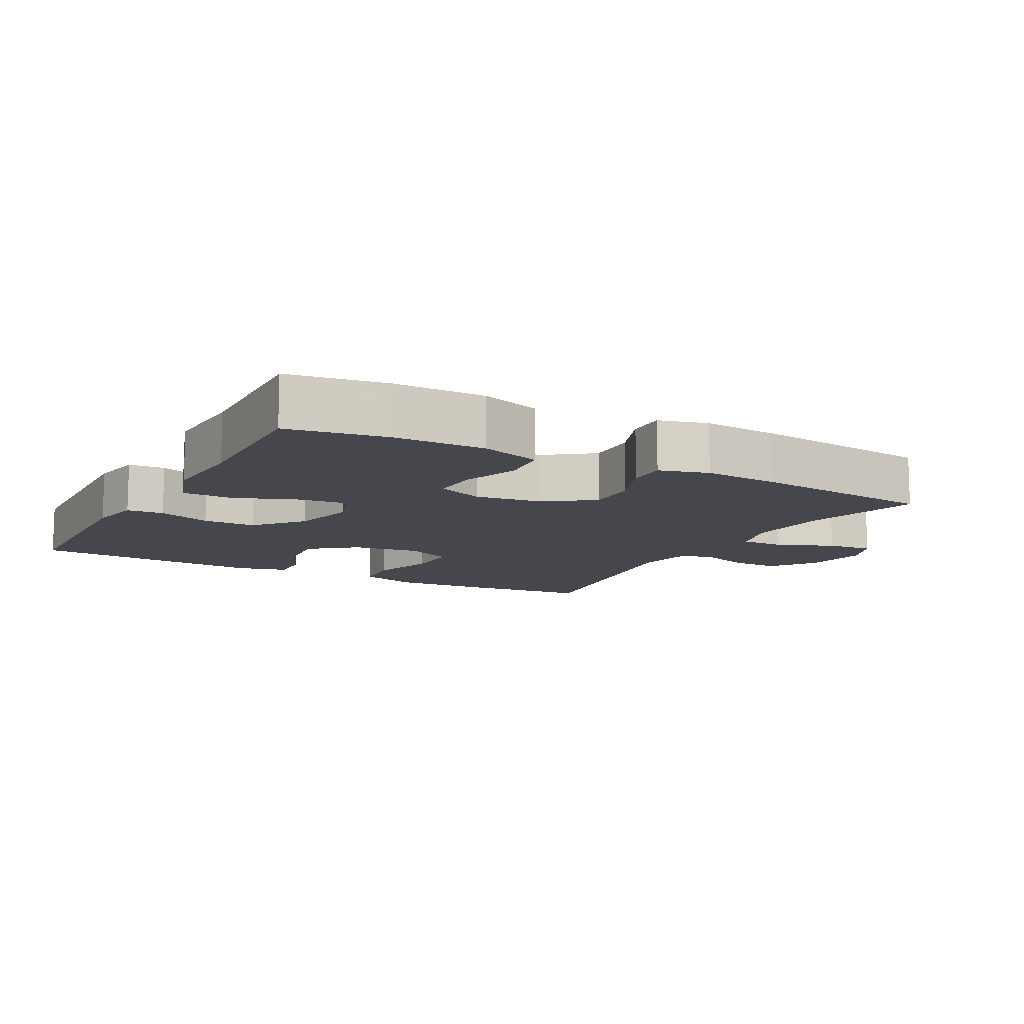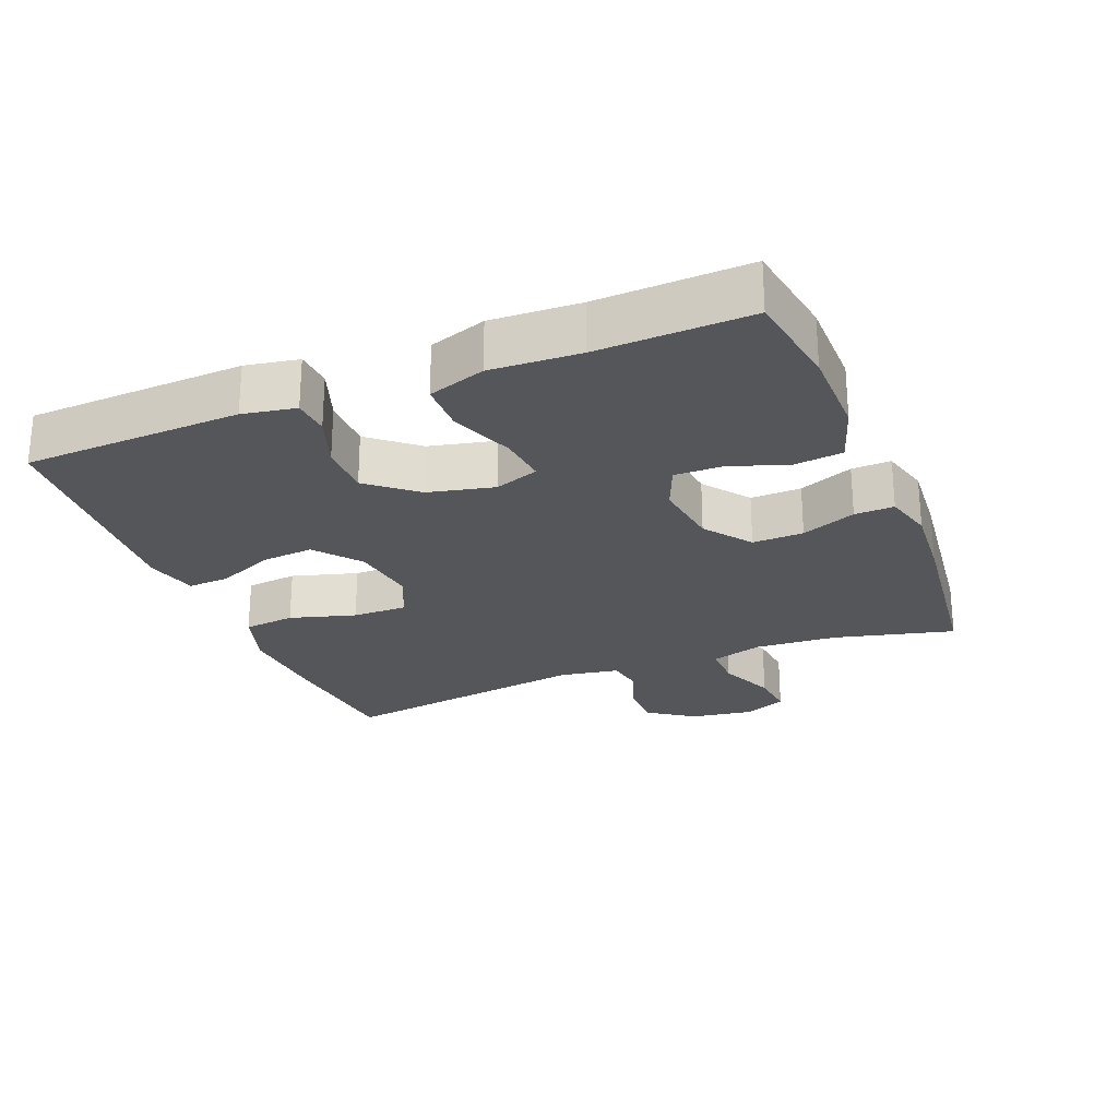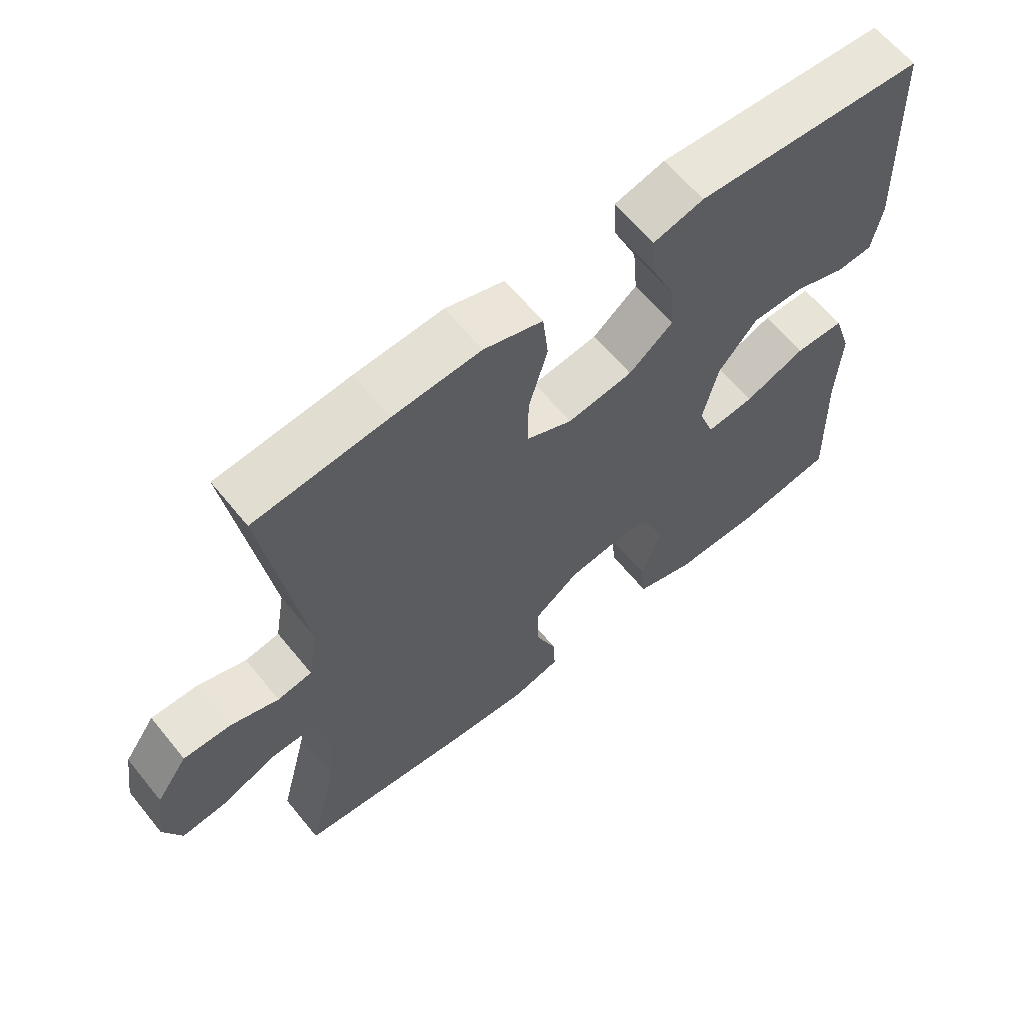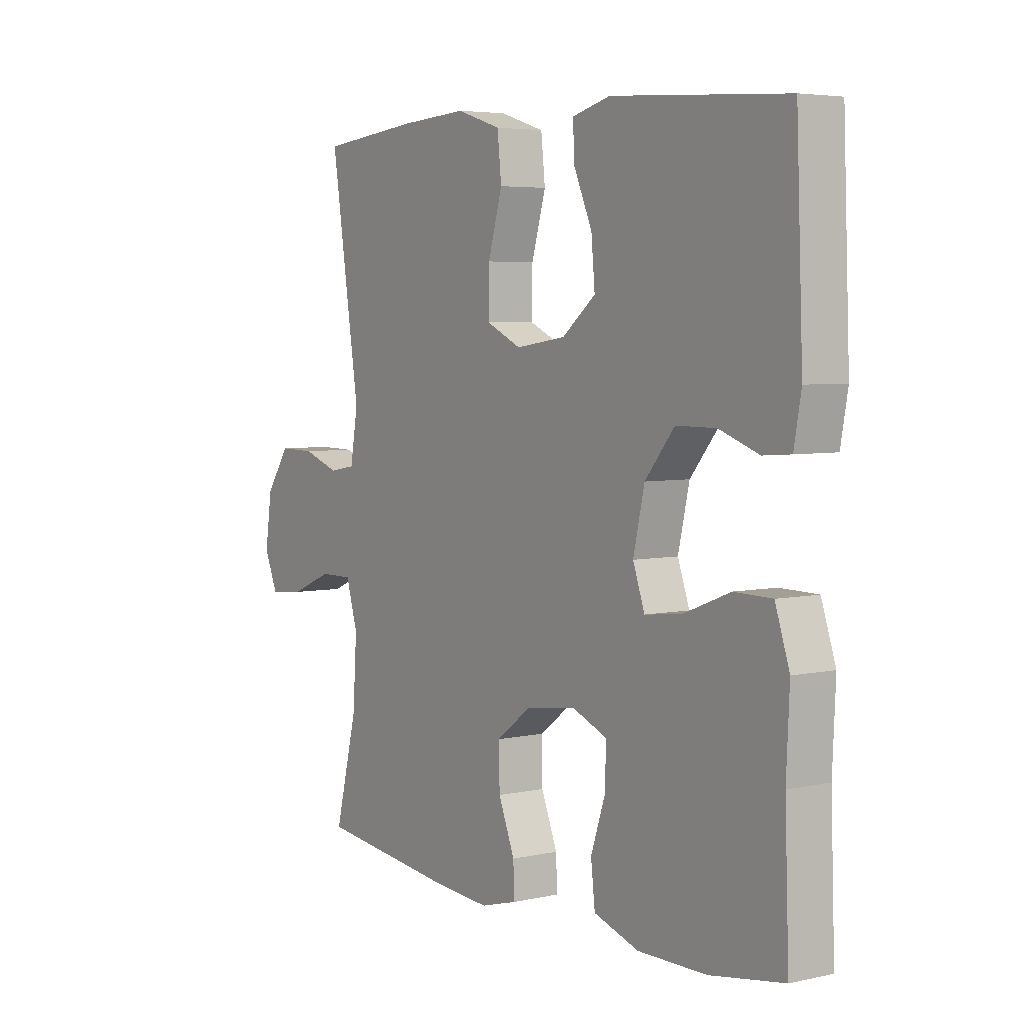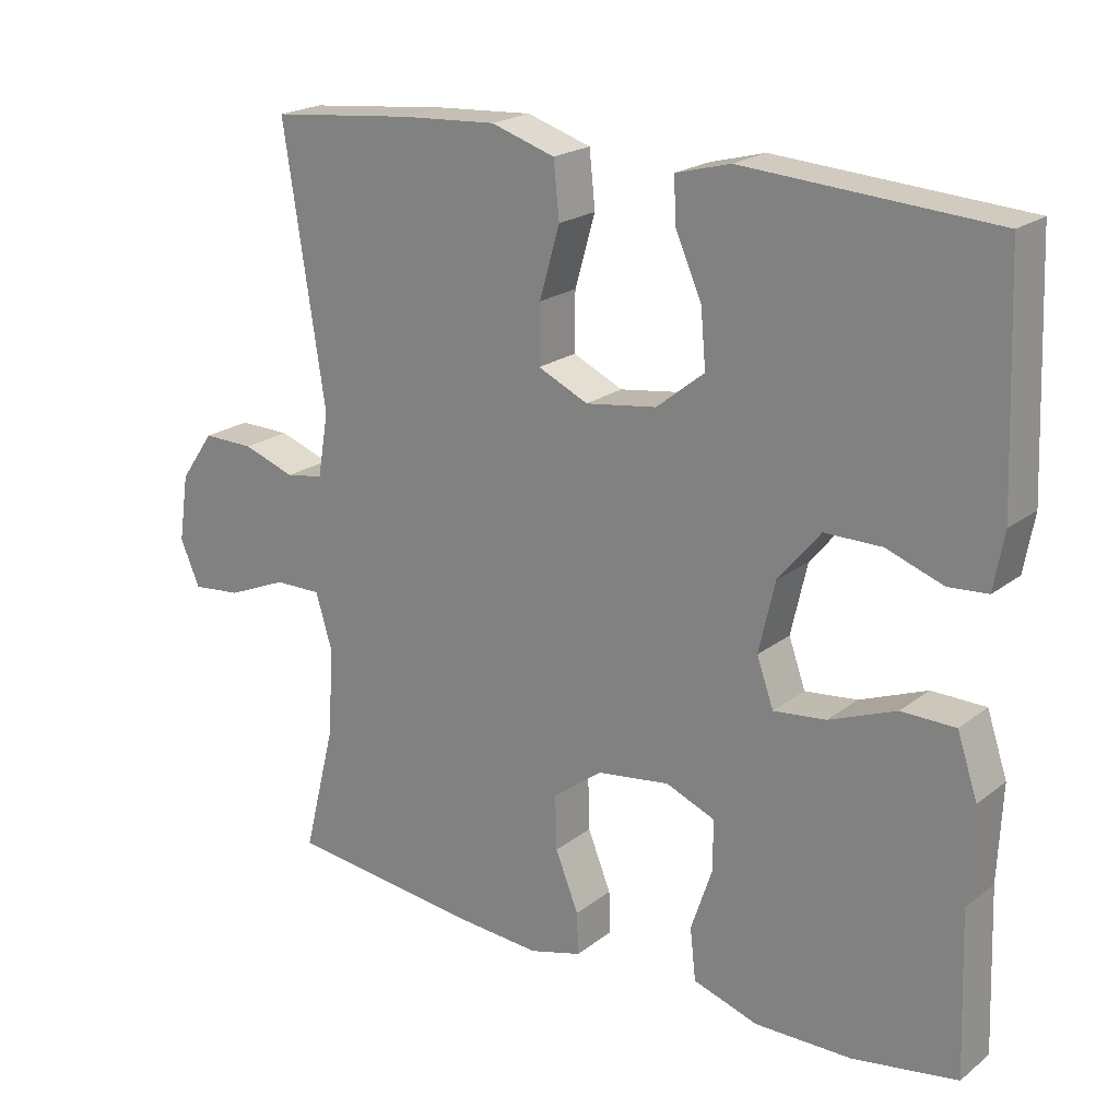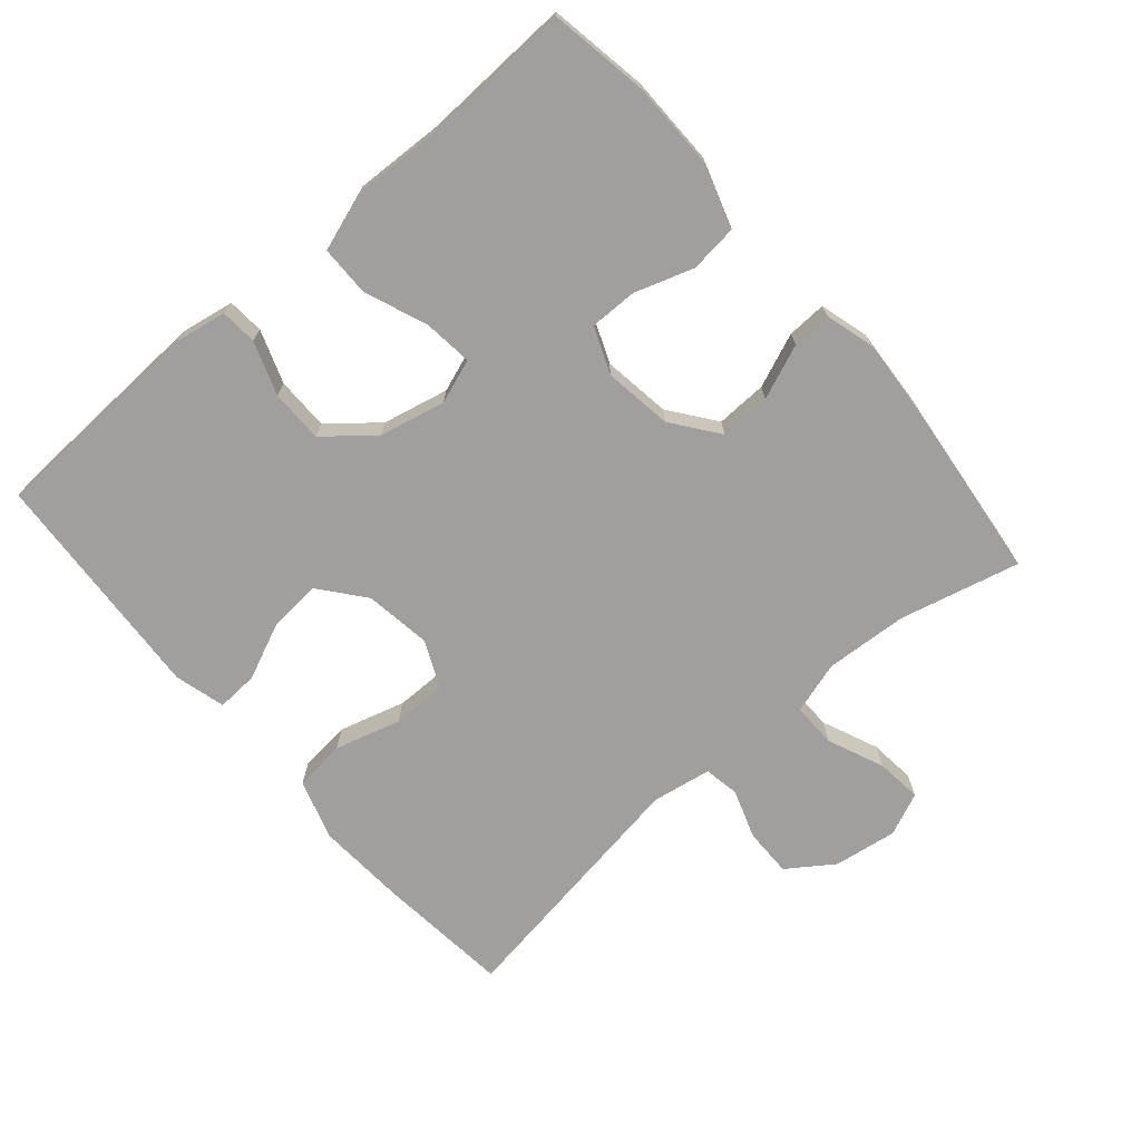
<metadata>
{"format":"obj","ext":"obj","renderer":"f3d","projection":"perspective","resolution":1024,"background":"white","views":[{"elev":-11.0,"azim":151.3,"up":"+Y"},{"elev":-25.1,"azim":111.8,"up":"+Y"},{"elev":62.6,"azim":-39.1,"up":"+Z"},{"elev":4.8,"azim":55.2,"up":"+Z"},{"elev":20.9,"azim":36.6,"up":"+Z"},{"elev":-71.4,"azim":130.9,"up":"+Y"}]}
</metadata>
<code>
v 0.5 0.07 -0.5
v 0.356 0.07 -0.524
v 0.222 0.07 -0.525
v 0.133 0.07 -0.496
v 0.125 0.07 -0.425
v 0.154 0.07 -0.339
v 0.155 0.07 -0.269
v 0.087 0.07 -0.241
v -0.013 0.07 -0.255
v -0.081 0.07 -0.306
v -0.079 0.07 -0.381
v -0.047 0.07 -0.461
v -0.045 0.07 -0.519
v -0.117 0.07 -0.539
v -0.23 0.07 -0.531
v -0.5 0.07 -0.5
v -0.456 0.07 -0.324
v -0.448 0.07 -0.202
v -0.471 0.07 -0.125
v -0.536 0.07 -0.126
v -0.619 0.07 -0.161
v -0.687 0.07 -0.168
v -0.714 0.07 -0.105
v -0.7 0.07 -0.012
v -0.653 0.07 0.055
v -0.582 0.07 0.054
v -0.51 0.07 0.029
v -0.458 0.07 0.038
v -0.443 0.07 0.126
v -0.5 0.07 0.5
v -0.302 0.07 0.52
v -0.171 0.07 0.528
v -0.083 0.07 0.5
v -0.075 0.07 0.424
v -0.103 0.07 0.327
v -0.104 0.07 0.247
v -0.035 0.07 0.215
v 0.063 0.07 0.229
v 0.129 0.07 0.282
v 0.122 0.07 0.36
v 0.086 0.07 0.442
v 0.083 0.07 0.503
v 0.158 0.07 0.523
v 0.277 0.07 0.515
v 0.5 0.07 0.5
v 0.513 0.07 0.18
v 0.499 0.07 0.102
v 0.445 0.07 0.098
v 0.367 0.07 0.126
v 0.289 0.07 0.126
v 0.231 0.07 0.056
v 0.209 0.07 -0.041
v 0.232 0.07 -0.106
v 0.304 0.07 -0.098
v 0.396 0.07 -0.062
v 0.47 0.07 -0.063
v 0.498 0.07 -0.147
v 0.492 0.07 -0.278
v 0.5 0 -0.5
v 0.356 0 -0.524
v 0.222 0 -0.525
v 0.133 0 -0.496
v 0.125 0 -0.425
v 0.154 0 -0.339
v 0.155 0 -0.269
v 0.087 0 -0.241
v -0.013 0 -0.255
v -0.081 0 -0.306
v -0.079 0 -0.381
v -0.047 0 -0.461
v -0.045 0 -0.519
v -0.117 0 -0.539
v -0.23 0 -0.531
v -0.5 0 -0.5
v -0.456 0 -0.324
v -0.448 0 -0.202
v -0.471 0 -0.125
v -0.536 0 -0.126
v -0.619 0 -0.161
v -0.687 0 -0.168
v -0.714 0 -0.105
v -0.7 0 -0.012
v -0.653 0 0.055
v -0.582 0 0.054
v -0.51 0 0.029
v -0.458 0 0.038
v -0.443 0 0.126
v -0.5 0 0.5
v -0.302 0 0.52
v -0.171 0 0.528
v -0.083 0 0.5
v -0.075 0 0.424
v -0.103 0 0.327
v -0.104 0 0.247
v -0.035 0 0.215
v 0.063 0 0.229
v 0.129 0 0.282
v 0.122 0 0.36
v 0.086 0 0.442
v 0.083 0 0.503
v 0.158 0 0.523
v 0.277 0 0.515
v 0.5 0 0.5
v 0.513 0 0.18
v 0.499 0 0.102
v 0.445 0 0.098
v 0.367 0 0.126
v 0.289 0 0.126
v 0.231 0 0.056
v 0.209 0 -0.041
v 0.232 0 -0.106
v 0.304 0 -0.098
v 0.396 0 -0.062
v 0.47 0 -0.063
v 0.498 0 -0.147
v 0.492 0 -0.278
f 56 57 58
f 55 56 58
f 54 55 58
f 2 3 4
f 1 2 4
f 58 1 4
f 54 58 4
f 53 54 4
f 52 53 4
f 47 48 49
f 46 47 49
f 45 46 49
f 44 45 49
f 43 44 49
f 42 43 49
f 41 42 49
f 40 41 49
f 39 40 49 50
f 38 39 50 51
f 33 34 35
f 32 33 35
f 31 32 35
f 30 31 35
f 29 30 35
f 28 29 35 36
f 25 26 27
f 24 25 27
f 23 24 27
f 22 23 27
f 21 22 27
f 20 21 27
f 19 20 27 28
f 28 36 37
f 19 28 37
f 18 19 37
f 15 16 17
f 14 15 17
f 13 14 17
f 12 13 17
f 11 12 17
f 10 11 17 18
f 4 5 6
f 52 4 6
f 52 6 7
f 38 51 52
f 37 38 52
f 18 37 52
f 10 18 52
f 9 10 52
f 8 9 52
f 7 8 52
f 116 115 114
f 116 114 113
f 116 113 112
f 62 61 60
f 62 60 59
f 62 59 116
f 62 116 112
f 62 112 111
f 62 111 110
f 107 106 105
f 107 105 104
f 107 104 103
f 107 103 102
f 107 102 101
f 107 101 100
f 107 100 99
f 107 99 98
f 108 107 98 97
f 109 108 97 96
f 93 92 91
f 93 91 90
f 93 90 89
f 93 89 88
f 93 88 87
f 94 93 87 86
f 85 84 83
f 85 83 82
f 85 82 81
f 85 81 80
f 85 80 79
f 85 79 78
f 86 85 78 77
f 95 94 86
f 95 86 77
f 95 77 76
f 75 74 73
f 75 73 72
f 75 72 71
f 75 71 70
f 75 70 69
f 76 75 69 68
f 64 63 62
f 64 62 110
f 65 64 110
f 110 109 96
f 110 96 95
f 110 95 76
f 110 76 68
f 110 68 67
f 110 67 66
f 110 66 65
f 1 59 60 2
f 2 60 61 3
f 3 61 62 4
f 4 62 63 5
f 5 63 64 6
f 6 64 65 7
f 7 65 66 8
f 8 66 67 9
f 9 67 68 10
f 10 68 69 11
f 11 69 70 12
f 12 70 71 13
f 13 71 72 14
f 14 72 73 15
f 15 73 74 16
f 16 74 75 17
f 17 75 76 18
f 18 76 77 19
f 19 77 78 20
f 20 78 79 21
f 21 79 80 22
f 22 80 81 23
f 23 81 82 24
f 24 82 83 25
f 25 83 84 26
f 26 84 85 27
f 27 85 86 28
f 28 86 87 29
f 29 87 88 30
f 30 88 89 31
f 31 89 90 32
f 32 90 91 33
f 33 91 92 34
f 34 92 93 35
f 35 93 94 36
f 36 94 95 37
f 37 95 96 38
f 38 96 97 39
f 39 97 98 40
f 40 98 99 41
f 41 99 100 42
f 42 100 101 43
f 43 101 102 44
f 44 102 103 45
f 45 103 104 46
f 46 104 105 47
f 47 105 106 48
f 48 106 107 49
f 49 107 108 50
f 50 108 109 51
f 51 109 110 52
f 52 110 111 53
f 53 111 112 54
f 54 112 113 55
f 55 113 114 56
f 56 114 115 57
f 57 115 116 58
f 58 116 59 1

</code>
